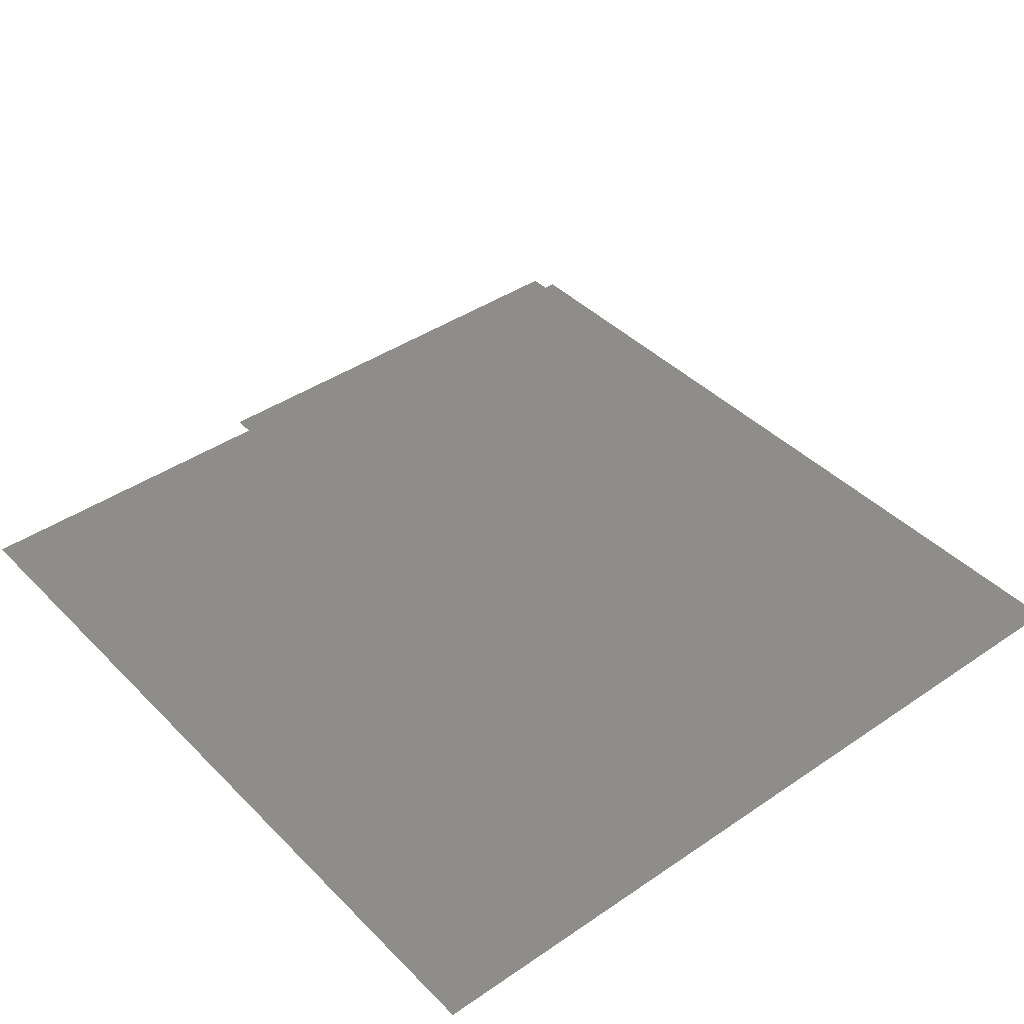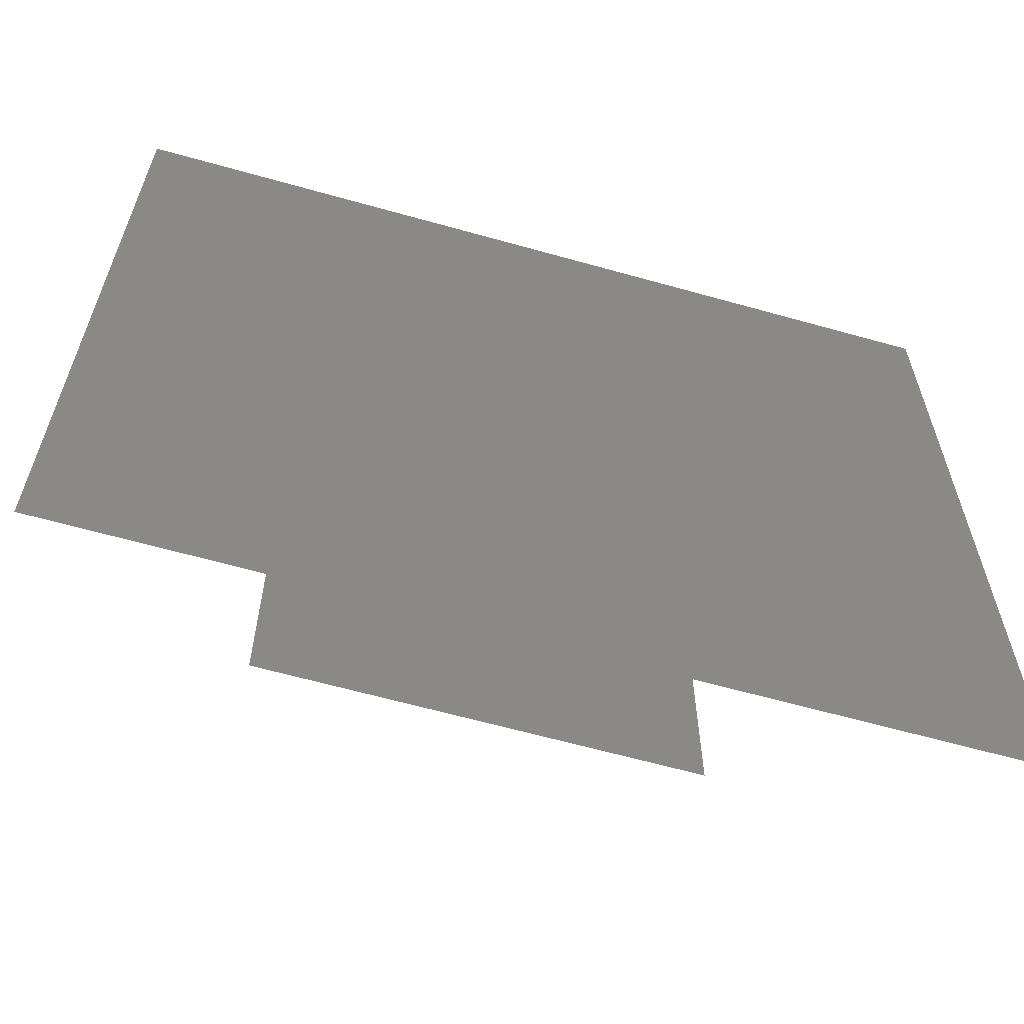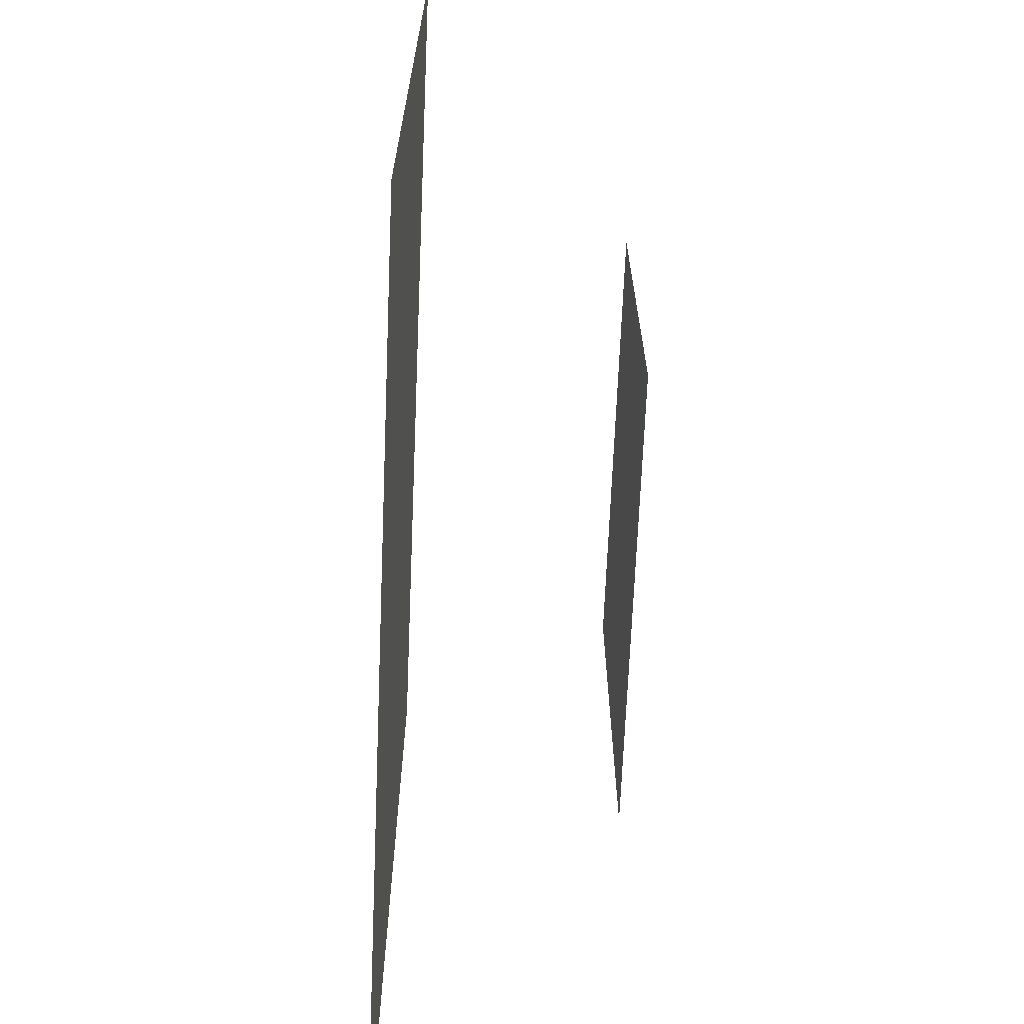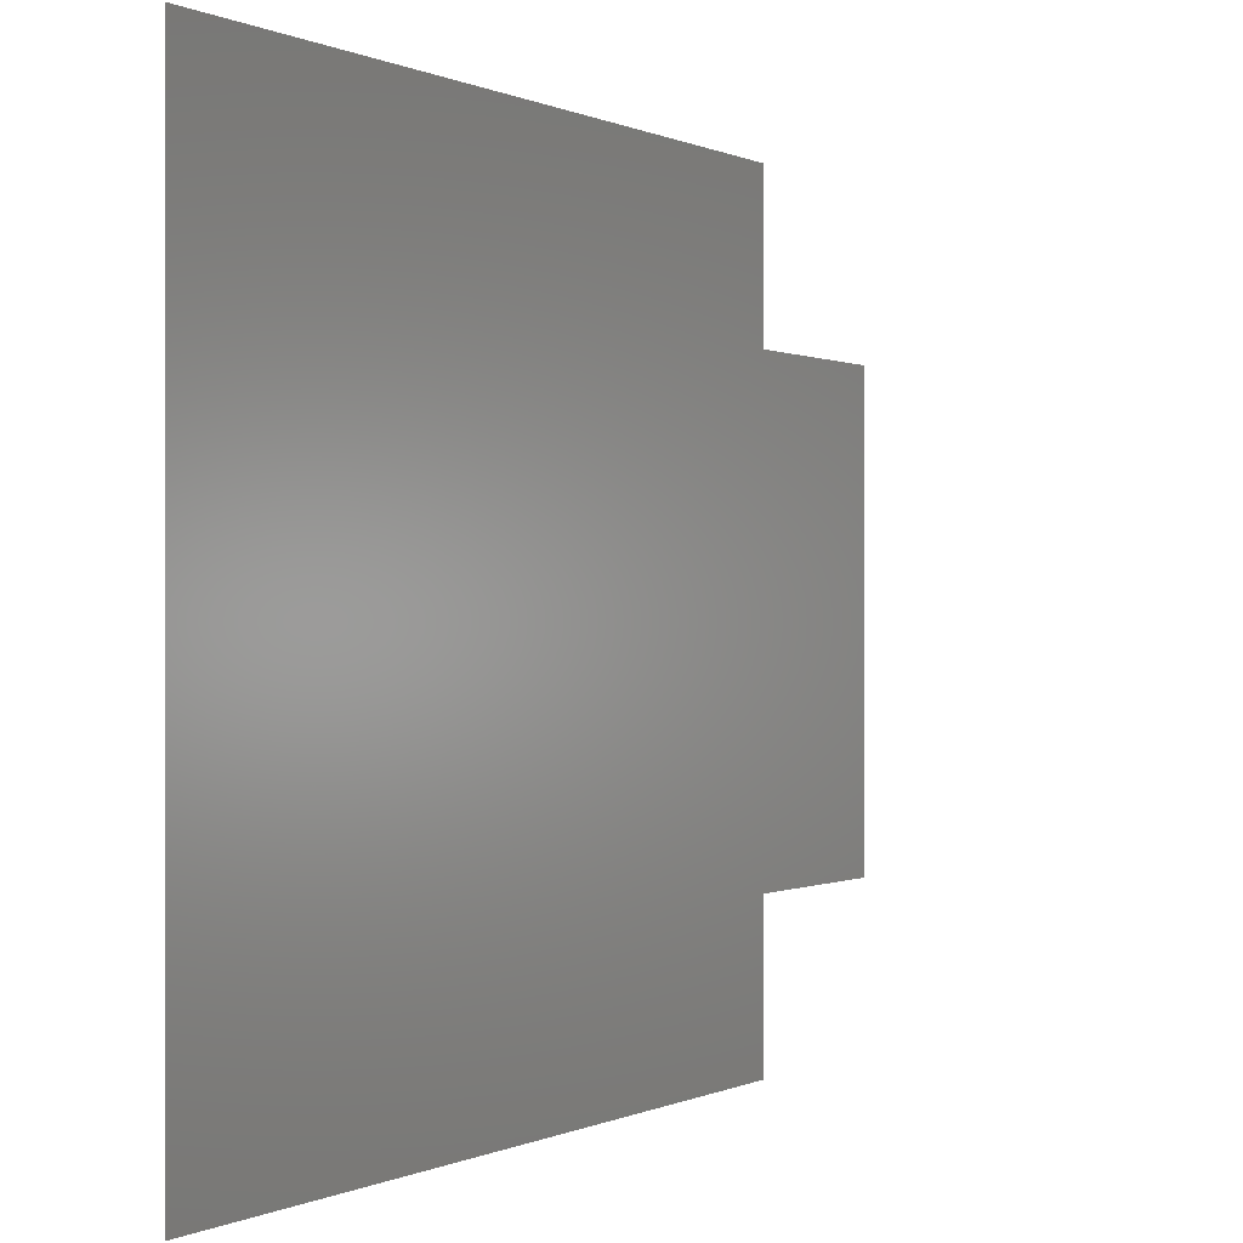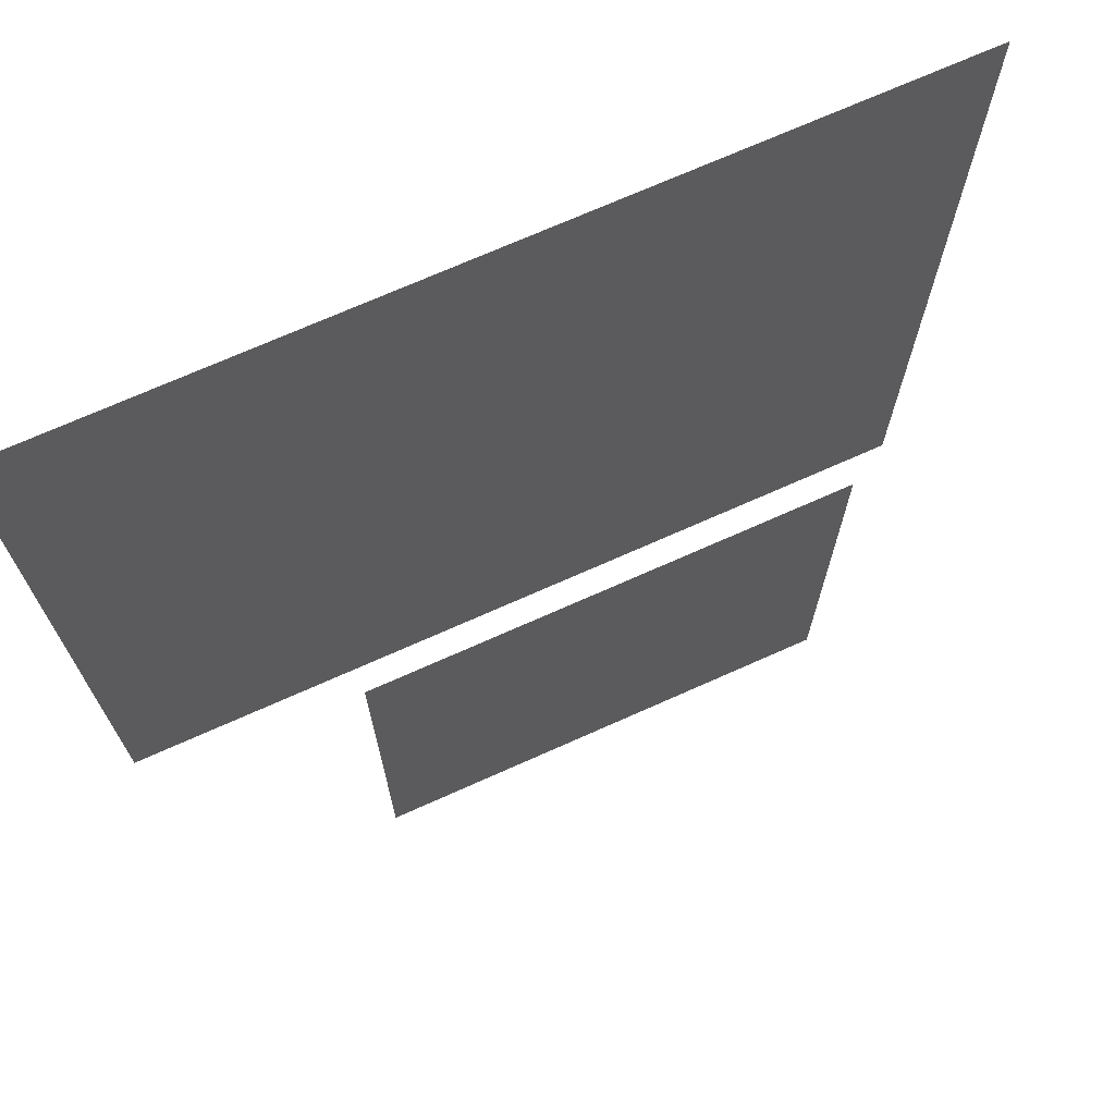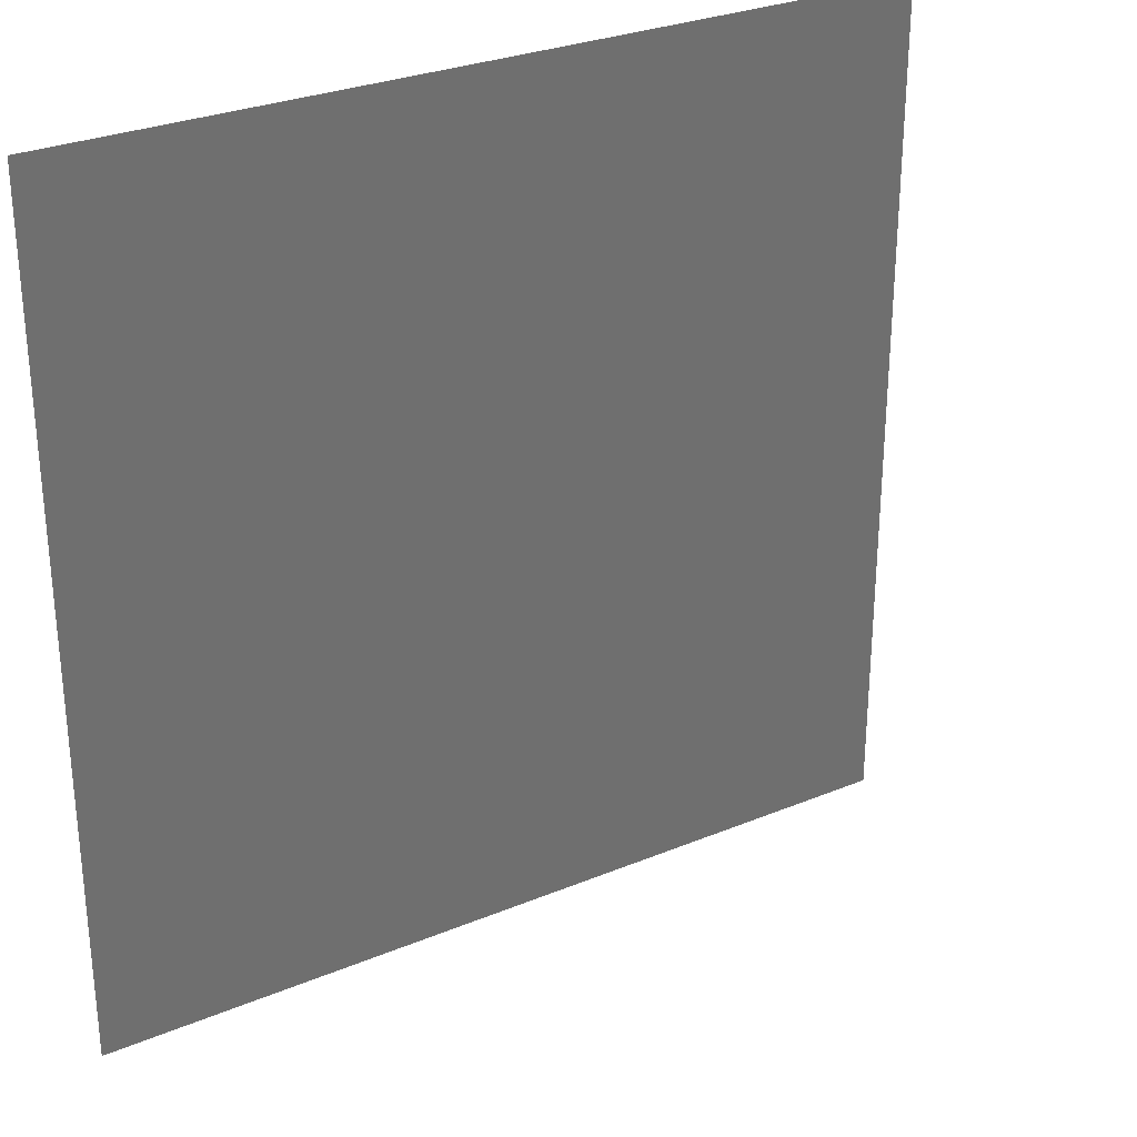
<metadata>
{"format":"stl","ext":"stl","renderer":"f3d","projection":"perspective","resolution":1024,"background":"white","views":[{"elev":40.9,"azim":-39.7,"up":"+Z"},{"elev":-62.8,"azim":164.1,"up":"+Y"},{"elev":-68.5,"azim":-92.4,"up":"+Y"},{"elev":-0.0,"azim":-58.4,"up":"+Y"},{"elev":71.2,"azim":-24.1,"up":"+Y"},{"elev":29.0,"azim":-31.7,"up":"+Y"}]}
</metadata>
<code>
# stl→obj: 33 verts, 38 faces
v -1 -1 0
v -0.5 -1 0
v -1 -0.5 0
v 1 -1 0
v 1 -0.5 0
v 0.5 -1 0
v 1 1 0
v 0.5 1 0
v 1 0.5 0
v -1 1 0
v -1 0.5 0
v -0.5 1 0
v 0 -1 0
v 0.2906 -0.5115 0
v -0.25 -0.567 0
v -0.07486 2.269e-05 0
v 0.5683 -0.001766 0
v 0 1 0
v -0.25 0.567 0
v -0.5647 0.3128 0
v 0.288 0.5091 0
v -1 0 0
v -0.5634 -0.1902 0
v 1 0 0
v -0.5 -0.5 0.5
v 0 -0.5 0.5
v -0.5 0 0.5
v 0.5 -0.5 0.5
v 0.5 0 0.5
v 0.5 0.5 0.5
v 0 0.5 0.5
v -0.5 0.5 0.5
v 0 0 0.5
f 1 2 3
f 4 5 6
f 7 8 9
f 10 11 12
f 13 6 14
f 14 6 5
f 13 14 15
f 15 14 16
f 13 15 2
f 16 14 17
f 2 15 3
f 17 14 5
f 18 12 19
f 19 12 20
f 18 19 21
f 21 19 16
f 22 3 23
f 23 3 15
f 23 15 16
f 22 23 20
f 20 23 16
f 22 20 11
f 11 20 12
f 19 20 16
f 5 24 17
f 8 18 21
f 8 21 9
f 16 17 21
f 9 21 17
f 9 17 24
f 25 26 27
f 28 29 26
f 30 31 29
f 32 27 31
f 27 26 33
f 33 26 29
f 33 29 31
f 33 31 27

</code>
